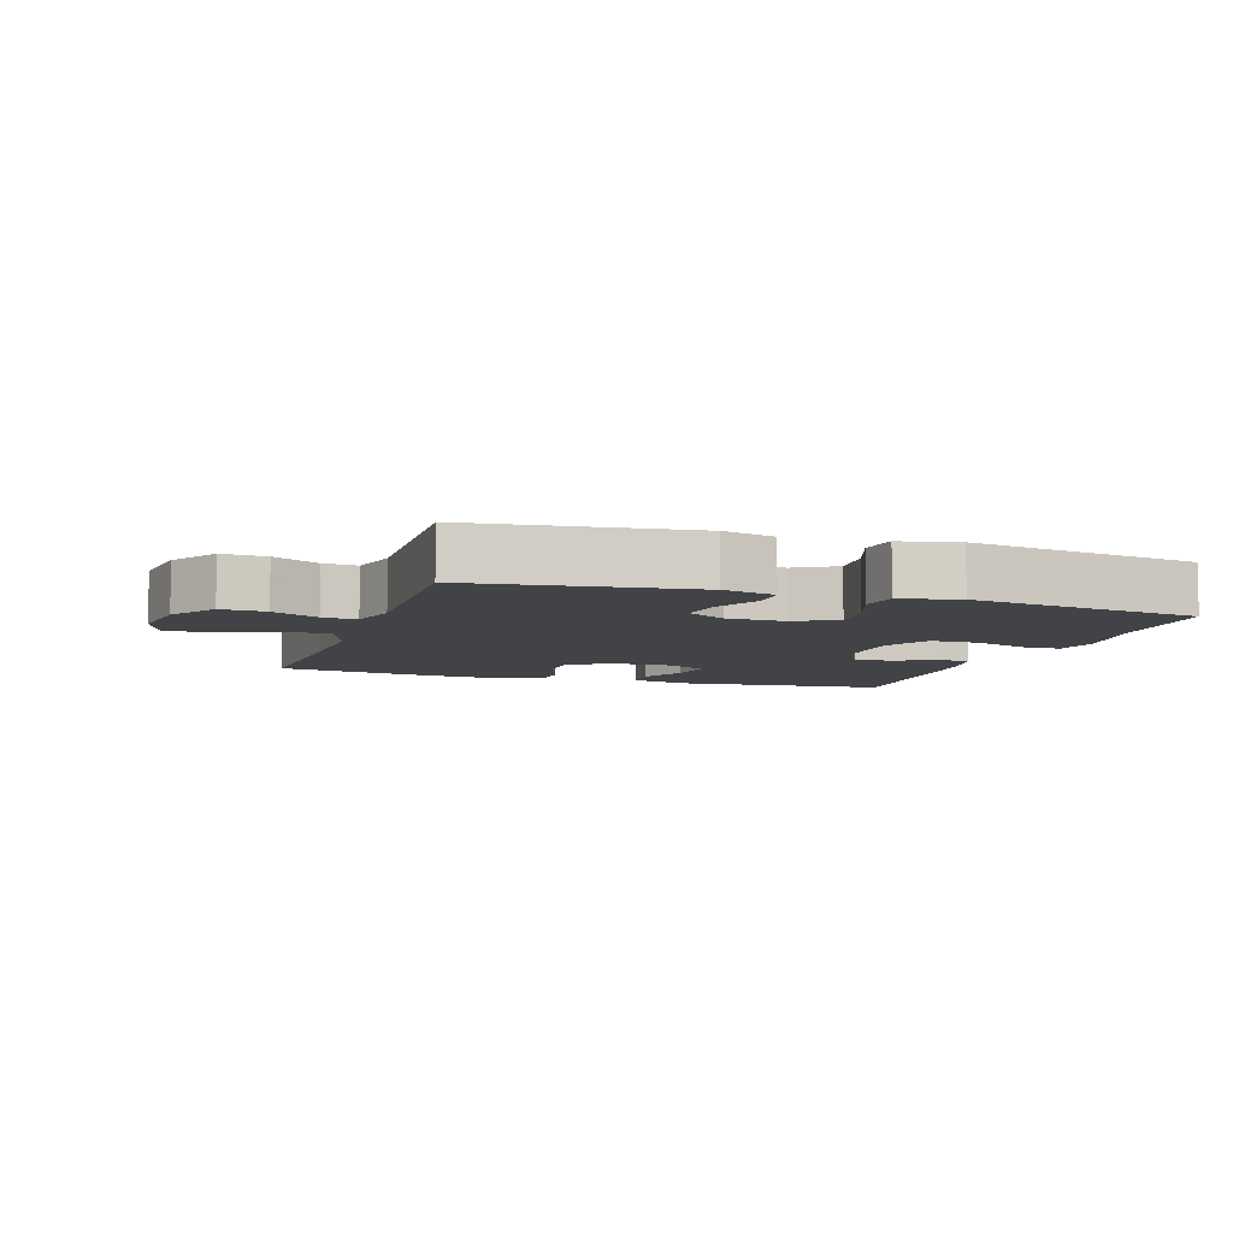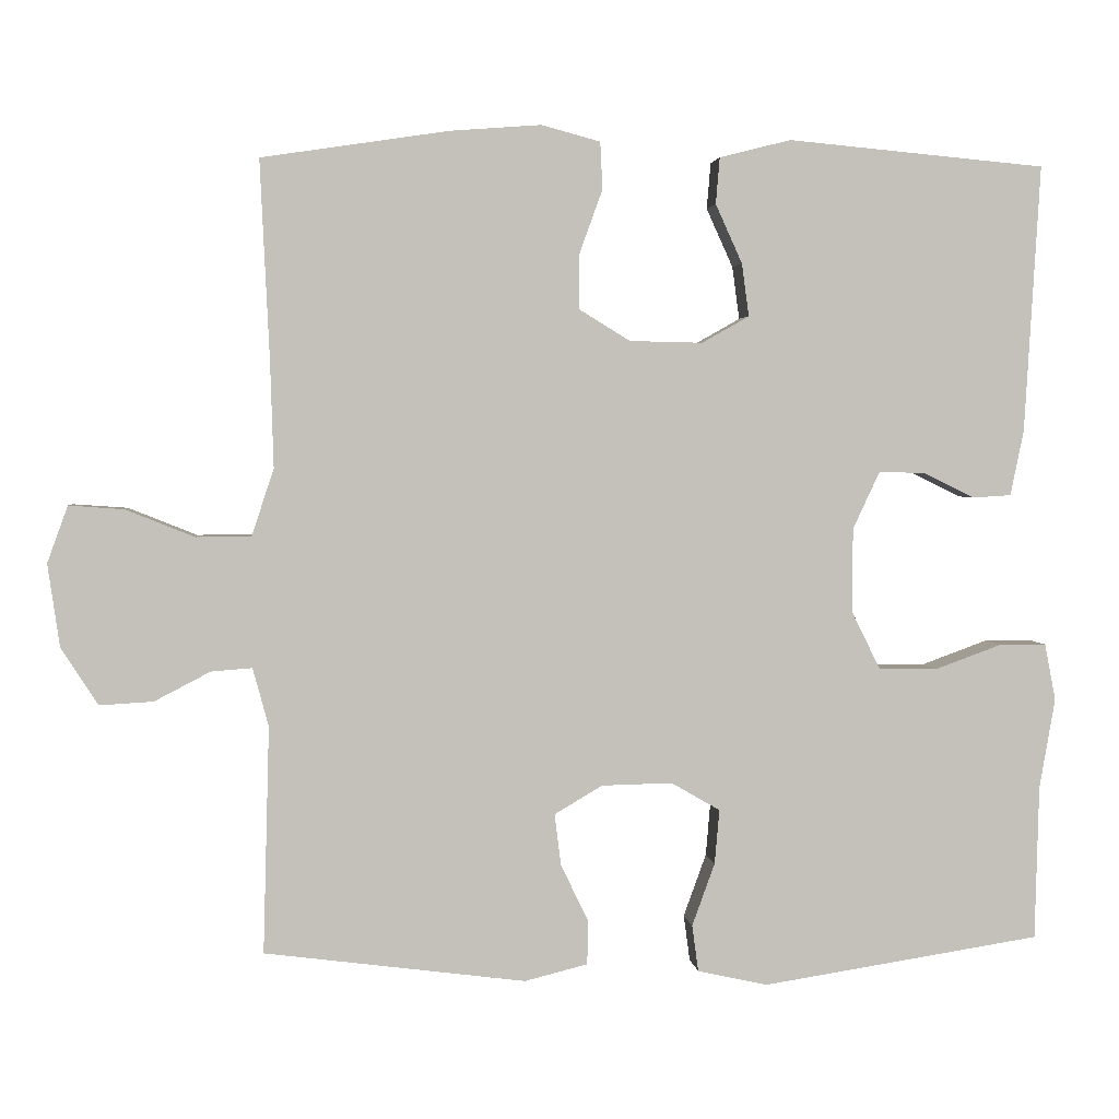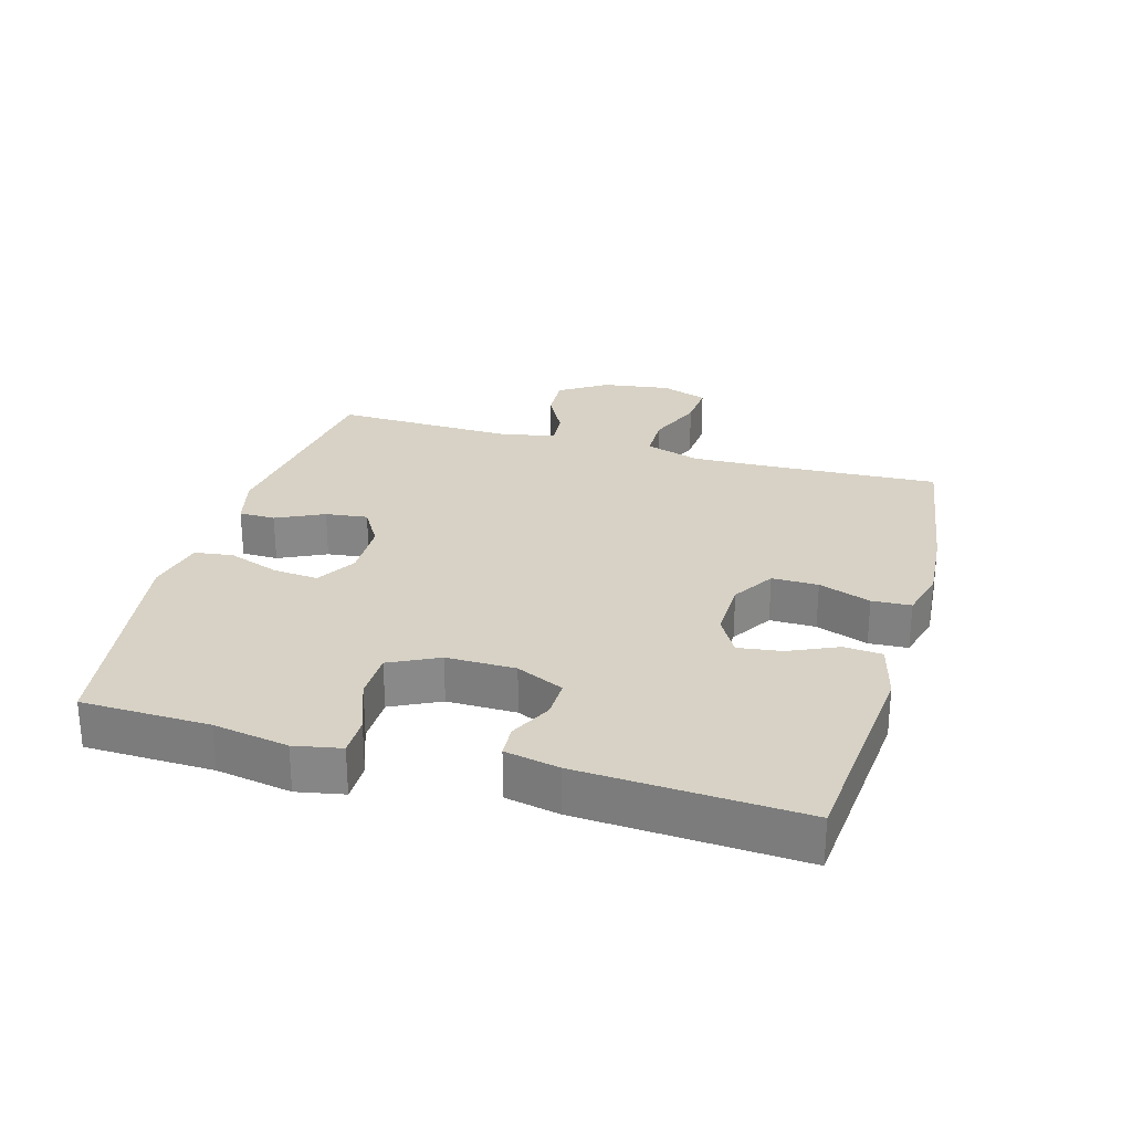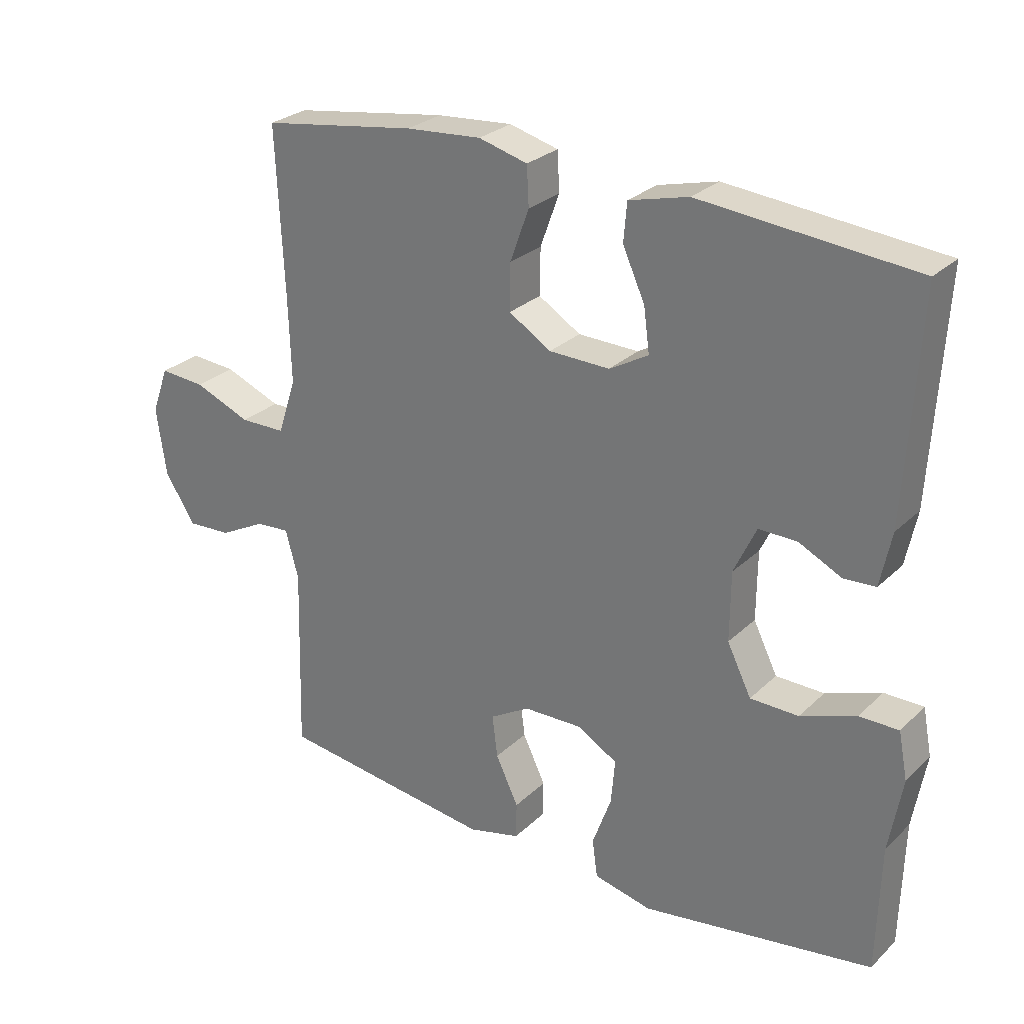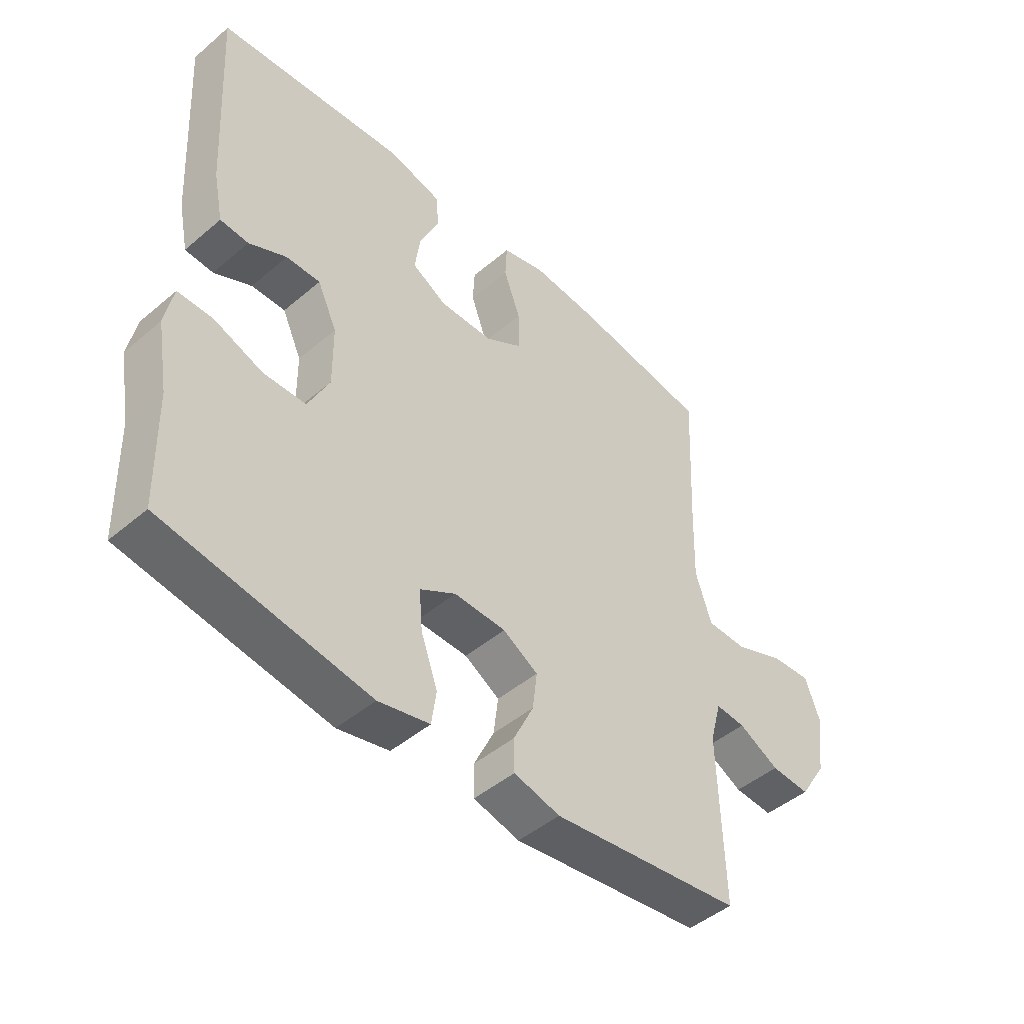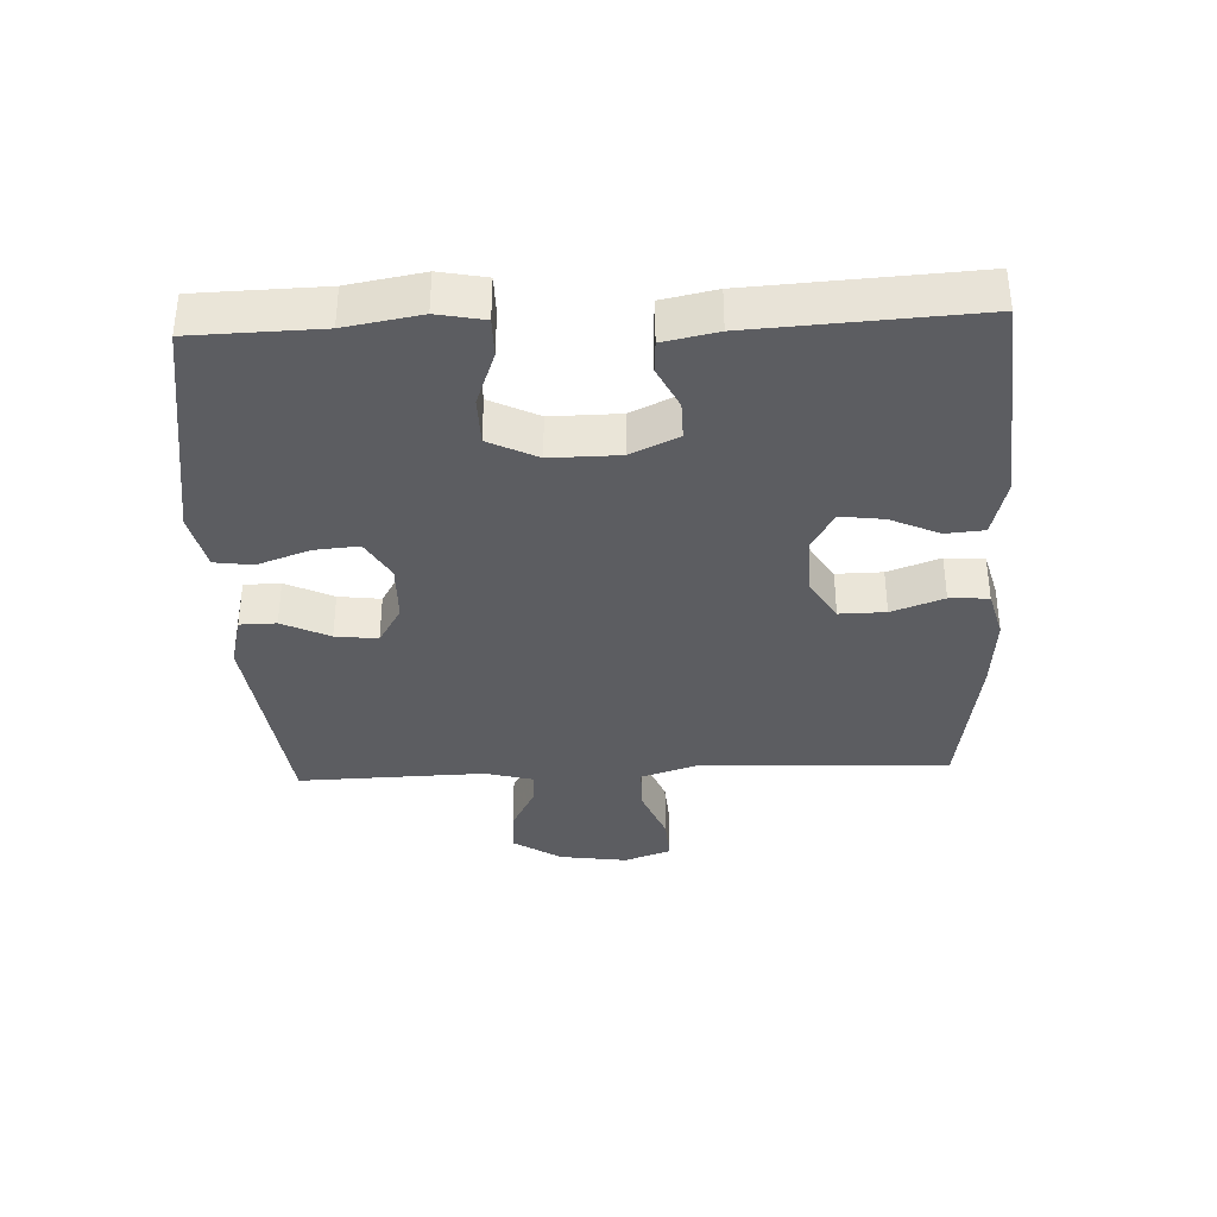
<metadata>
{"format":"obj","ext":"obj","renderer":"f3d","projection":"perspective","resolution":1024,"background":"white","views":[{"elev":-7.2,"azim":161.9,"up":"+Y"},{"elev":2.7,"azim":173.9,"up":"+Z"},{"elev":27.2,"azim":-74.1,"up":"+Y"},{"elev":27.2,"azim":-144.8,"up":"+Z"},{"elev":-46.7,"azim":-46.1,"up":"+Z"},{"elev":-36.3,"azim":-87.5,"up":"+Y"}]}
</metadata>
<code>
v 0.5 0.07 0.5
v 0.488 0.07 0.245
v 0.484 0.07 0.113
v 0.512 0.07 0.028
v 0.582 0.07 0.027
v 0.669 0.07 0.062
v 0.739 0.07 0.067
v 0.765 0.07 -0.005
v 0.75 0.07 -0.11
v 0.703 0.07 -0.183
v 0.635 0.07 -0.179
v 0.564 0.07 -0.142
v 0.512 0.07 -0.138
v 0.492 0.07 -0.212
v 0.5 0.07 -0.5
v 0.168 0.07 -0.543
v 0.088 0.07 -0.523
v 0.087 0.07 -0.467
v 0.122 0.07 -0.394
v 0.13 0.07 -0.329
v 0.069 0.07 -0.293
v -0.021 0.07 -0.291
v -0.083 0.07 -0.327
v -0.077 0.07 -0.396
v -0.048 0.07 -0.476
v -0.056 0.07 -0.535
v -0.145 0.07 -0.555
v -0.5 0.07 -0.5
v -0.505 0.07 -0.304
v -0.525 0.07 -0.189
v -0.511 0.07 -0.117
v -0.451 0.07 -0.117
v -0.366 0.07 -0.148
v -0.292 0.07 -0.147
v -0.255 0.07 -0.072
v -0.256 0.07 0.034
v -0.29 0.07 0.107
v -0.349 0.07 0.106
v -0.414 0.07 0.074
v -0.463 0.07 0.077
v -0.48 0.07 0.16
v -0.5 0.07 0.5
v -0.172 0.07 0.53
v -0.081 0.07 0.507
v -0.076 0.07 0.448
v -0.11 0.07 0.373
v -0.119 0.07 0.306
v -0.059 0.07 0.272
v 0.034 0.07 0.274
v 0.099 0.07 0.314
v 0.098 0.07 0.385
v 0.069 0.07 0.465
v 0.072 0.07 0.525
v 0.147 0.07 0.545
v 0.263 0.07 0.536
v 0.5 0 0.5
v 0.488 0 0.245
v 0.484 0 0.113
v 0.512 0 0.028
v 0.582 0 0.027
v 0.669 0 0.062
v 0.739 0 0.067
v 0.765 0 -0.005
v 0.75 0 -0.11
v 0.703 0 -0.183
v 0.635 0 -0.179
v 0.564 0 -0.142
v 0.512 0 -0.138
v 0.492 0 -0.212
v 0.5 0 -0.5
v 0.168 0 -0.543
v 0.088 0 -0.523
v 0.087 0 -0.467
v 0.122 0 -0.394
v 0.13 0 -0.329
v 0.069 0 -0.293
v -0.021 0 -0.291
v -0.083 0 -0.327
v -0.077 0 -0.396
v -0.048 0 -0.476
v -0.056 0 -0.535
v -0.145 0 -0.555
v -0.5 0 -0.5
v -0.505 0 -0.304
v -0.525 0 -0.189
v -0.511 0 -0.117
v -0.451 0 -0.117
v -0.366 0 -0.148
v -0.292 0 -0.147
v -0.255 0 -0.072
v -0.256 0 0.034
v -0.29 0 0.107
v -0.349 0 0.106
v -0.414 0 0.074
v -0.463 0 0.077
v -0.48 0 0.16
v -0.5 0 0.5
v -0.172 0 0.53
v -0.081 0 0.507
v -0.076 0 0.448
v -0.11 0 0.373
v -0.119 0 0.306
v -0.059 0 0.272
v 0.034 0 0.274
v 0.099 0 0.314
v 0.098 0 0.385
v 0.069 0 0.465
v 0.072 0 0.525
v 0.147 0 0.545
v 0.263 0 0.536
f 54 55 1 2
f 51 52 53 54
f 50 51 54 2
f 49 50 2 3
f 48 49 3 4
f 43 44 45 46
f 43 46 47
f 42 43 47
f 41 42 47 48
f 38 39 40 41
f 37 38 41 48
f 30 31 32 33
f 29 30 33 34
f 28 29 34
f 27 28 34
f 24 25 26 27
f 23 24 27 34
f 22 23 34 35
f 16 17 18 19
f 14 15 16 19
f 13 14 19 20
f 9 10 11 12
f 9 12 13
f 8 9 13
f 5 6 7 8
f 4 5 8 13
f 36 37 48 4
f 21 22 35 36
f 20 21 36
f 4 13 20 36
f 57 56 110 109
f 109 108 107 106
f 57 109 106 105
f 58 57 105 104
f 59 58 104 103
f 101 100 99 98
f 102 101 98
f 102 98 97
f 103 102 97 96
f 96 95 94 93
f 103 96 93 92
f 88 87 86 85
f 89 88 85 84
f 89 84 83
f 89 83 82
f 82 81 80 79
f 89 82 79 78
f 90 89 78 77
f 74 73 72 71
f 74 71 70 69
f 75 74 69 68
f 67 66 65 64
f 68 67 64
f 68 64 63
f 63 62 61 60
f 68 63 60 59
f 59 103 92 91
f 91 90 77 76
f 91 76 75
f 91 75 68 59
f 1 56 57 2
f 2 57 58 3
f 3 58 59 4
f 4 59 60 5
f 5 60 61 6
f 6 61 62 7
f 7 62 63 8
f 8 63 64 9
f 9 64 65 10
f 10 65 66 11
f 11 66 67 12
f 12 67 68 13
f 13 68 69 14
f 14 69 70 15
f 15 70 71 16
f 16 71 72 17
f 17 72 73 18
f 18 73 74 19
f 19 74 75 20
f 20 75 76 21
f 21 76 77 22
f 22 77 78 23
f 23 78 79 24
f 24 79 80 25
f 25 80 81 26
f 26 81 82 27
f 27 82 83 28
f 28 83 84 29
f 29 84 85 30
f 30 85 86 31
f 31 86 87 32
f 32 87 88 33
f 33 88 89 34
f 34 89 90 35
f 35 90 91 36
f 36 91 92 37
f 37 92 93 38
f 38 93 94 39
f 39 94 95 40
f 40 95 96 41
f 41 96 97 42
f 42 97 98 43
f 43 98 99 44
f 44 99 100 45
f 45 100 101 46
f 46 101 102 47
f 47 102 103 48
f 48 103 104 49
f 49 104 105 50
f 50 105 106 51
f 51 106 107 52
f 52 107 108 53
f 53 108 109 54
f 54 109 110 55
f 55 110 56 1

</code>
